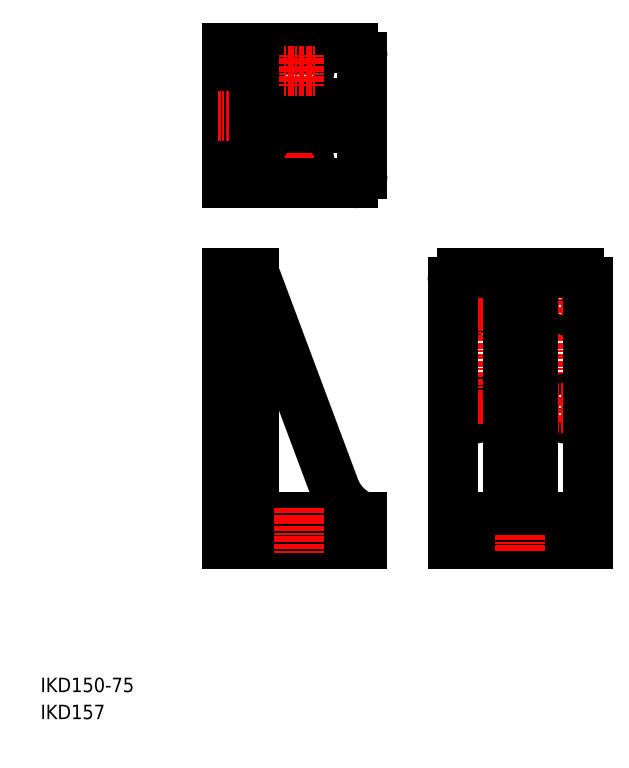
<metadata>
{"format":"dxf","ext":"dxf","renderer":"ezdxf+matplotlib","layout":"modelspace","background":"white","min_lineweight":24,"dpi":150}
</metadata>
<code>
0
SECTION
2
ENTITIES
0
LINE
8
CENTER
10
-1224
20
-491.9
30
0
11
-1224
21
-506.9
31
0
0
LINE
8
CENTER
10
-1234
20
-491.9
30
0
11
-1234
21
-506.9
31
0
0
LINE
8
CENTER
10
-1274
20
-491.9
30
0
11
-1274
21
-506.9
31
0
0
LINE
8
CENTER
10
-1284
20
-491.9
30
0
11
-1284
21
-506.9
31
0
0
ARC
8
0
10
-1242
20
-486.9
30
0
40
5
50
180
51
270
0
ARC
8
0
10
-1397
20
-281.4
30
0
40
5
50
90
51
180
0
LINE
8
CENTER
10
-1402
20
-437.4
30
0
11
-1417
21
-437.4
31
0
0
LINE
8
CENTER
10
-1402
20
-426.4
30
0
11
-1417
21
-426.4
31
0
0
LINE
8
CENTER
10
-1229
20
-363.4
30
0
11
-1229
21
-440.4
31
0
0
LINE
8
CENTER
10
-1238
20
-371.9
30
0
11
-1221
21
-371.9
31
0
0
CIRCLE
8
0
10
-1229
20
-371.9
30
0
40
5.5
0
CIRCLE
8
0
10
-1229
20
-431.9
30
0
40
5.5
0
LINE
8
CENTER
10
-1238
20
-431.9
30
0
11
-1221
21
-431.9
31
0
0
LINE
8
CENTER
10
-1271
20
-431.9
30
0
11
-1288
21
-431.9
31
0
0
CIRCLE
8
0
10
-1279
20
-431.9
30
0
40
5.5
0
CIRCLE
8
0
10
-1279
20
-371.9
30
0
40
5.5
0
LINE
8
CENTER
10
-1271
20
-371.9
30
0
11
-1288
21
-371.9
31
0
0
LINE
8
CENTER
10
-1279
20
-363.4
30
0
11
-1279
21
-440.4
31
0
0
LINE
8
CENTER
10
-1371
20
-491.9
30
0
11
-1371
21
-506.9
31
0
0
LINE
8
CENTER
10
-1382
20
-491.9
30
0
11
-1382
21
-506.9
31
0
0
LINE
8
CENTER
10
-1385
20
-294.4
30
0
11
-1368
21
-294.4
31
0
0
LINE
8
CENTER
10
-1377
20
-285.9
30
0
11
-1377
21
-302.9
31
0
0
CIRCLE
8
0
10
-1377
20
-294.4
30
0
40
5.5
0
CIRCLE
8
0
10
-1377
20
-244.4
30
0
40
5.5
0
POLYLINE
8
0
66
     1
10
0
20
0
30
0
0
VERTEX
8
0
10
-1402
20
-356.9
30
0
0
VERTEX
8
0
10
-1358
20
-474.9
30
0
42
0.2202
0
VERTEX
8
0
10
-1342
20
-491.9
30
0
42
0.1944
0
SEQEND
8
0
0
LINE
8
CENTER
10
-1397
20
-294.4
30
0
11
-1422
21
-294.4
31
0
0
LINE
8
CENTER
10
-1402
20
-289.9
30
0
11
-1417
21
-289.9
31
0
0
LINE
8
CENTER
10
-1402
20
-298.9
30
0
11
-1417
21
-298.9
31
0
0
LINE
8
CENTER
10
-1402
20
-239.9
30
0
11
-1417
21
-239.9
31
0
0
LINE
8
CENTER
10
-1402
20
-248.9
30
0
11
-1417
21
-248.9
31
0
0
LINE
8
CENTER
10
-1397
20
-244.4
30
0
11
-1422
21
-244.4
31
0
0
LINE
8
CENTER
10
-1397
20
-431.9
30
0
11
-1422
21
-431.9
31
0
0
LINE
8
CENTER
10
-1397
20
-371.9
30
0
11
-1422
21
-371.9
31
0
0
LINE
8
CENTER
10
-1402
20
-377.4
30
0
11
-1417
21
-377.4
31
0
0
LINE
8
CENTER
10
-1402
20
-366.4
30
0
11
-1417
21
-366.4
31
0
0
LINE
8
CENTER
10
-1229
20
-486.9
30
0
11
-1229
21
-511.9
31
0
0
LINE
8
CENTER
10
-1279
20
-486.9
30
0
11
-1279
21
-511.9
31
0
0
LINE
8
0
10
-1217
20
-491.9
30
0
11
-1292
21
-491.9
31
0
0
ARC
8
0
10
-1266
20
-486.9
30
0
40
5
50
270
51
0
0
LINE
8
0
10
-1417
20
-231.9
30
0
11
-1347
21
-231.9
31
0
0
LINE
8
0
10
-1342
20
-236.9
30
0
11
-1342
21
-301.9
31
0
0
LINE
8
0
10
-1347
20
-306.9
30
0
11
-1417
21
-306.9
31
0
0
LINE
8
0
10
-1417
20
-306.9
30
0
11
-1417
21
-231.9
31
0
0
LINE
8
0
10
-1417
20
-356.9
30
0
11
-1417
21
-506.9
31
0
0
LINE
8
0
10
-1417
20
-506.9
30
0
11
-1342
21
-506.9
31
0
0
LINE
8
0
10
-1342
20
-506.9
30
0
11
-1342
21
-491.9
31
0
0
LINE
8
0
10
-1417
20
-356.9
30
0
11
-1402
21
-356.9
31
0
0
LINE
8
0
10
-1402
20
-356.9
30
0
11
-1402
21
-486.9
31
0
0
LINE
8
0
10
-1342
20
-491.9
30
0
11
-1397
21
-491.9
31
0
0
ARC
8
0
10
-1397
20
-486.9
30
0
40
5
50
180
51
270
0
LINE
8
0
10
-1292
20
-506.9
30
0
11
-1217
21
-506.9
31
0
0
LINE
8
0
10
-1217
20
-506.9
30
0
11
-1217
21
-361.9
31
0
0
LINE
8
0
10
-1222
20
-356.9
30
0
11
-1287
21
-356.9
31
0
0
LINE
8
0
10
-1292
20
-361.9
30
0
11
-1292
21
-506.9
31
0
0
LINE
8
CENTER
10
-1254
20
-351.9
30
0
11
-1254
21
-511.9
31
0
0
LINE
8
CENTER
10
-1422
20
-269.4
30
0
11
-1337
21
-269.4
31
0
0
LINE
8
0
10
-1247
20
-356.9
30
0
11
-1247
21
-486.9
31
0
0
LINE
8
0
10
-1261
20
-356.9
30
0
11
-1261
21
-486.9
31
0
0
ARC
8
0
10
-1222
20
-361.9
30
0
40
5
50
0
51
90
0
ARC
8
0
10
-1287
20
-361.9
30
0
40
5
50
90
51
180
0
ARC
8
0
10
-1347
20
-301.9
30
0
40
5
50
270
51
0
0
ARC
8
0
10
-1347
20
-236.9
30
0
40
5
50
0
51
90
0
LINE
8
0
10
-1342
20
-262.4
30
0
11
-1397
21
-262.4
31
0
0
LINE
8
0
10
-1342
20
-276.4
30
0
11
-1397
21
-276.4
31
0
0
LINE
8
CENTER
10
-1377
20
-252.9
30
0
11
-1377
21
-235.9
31
0
0
LINE
8
CENTER
10
-1377
20
-486.9
30
0
11
-1377
21
-511.9
31
0
0
ARC
8
0
10
-1397
20
-257.4
30
0
40
5
50
180
51
270
0
LINE
8
0
10
-1402
20
-306.9
30
0
11
-1402
21
-231.9
31
0
0
LINE
8
0
10
-1402
20
-356.9
30
0
11
-1402
21
-472.6
31
0
0
LINE
8
CENTER
10
-1385
20
-244.4
30
0
11
-1368
21
-244.4
31
0
0
TEXT
8
0
10
-1521
20
-589.3
30
0
40
8
1
IKD150-75
0
TEXT
8
0
10
-1521
20
-604.3
30
0
40
8
1
IKD157
0
ENDSEC
0
EOF

</code>
